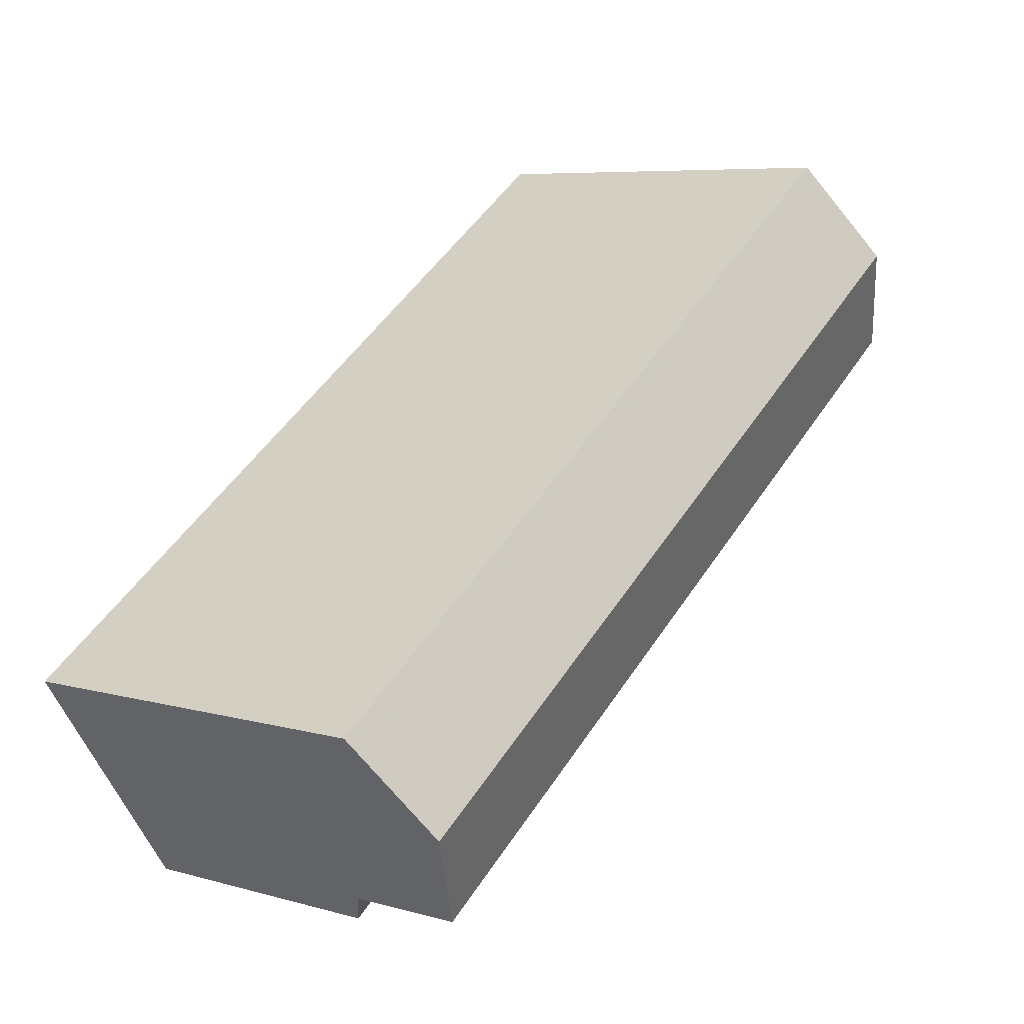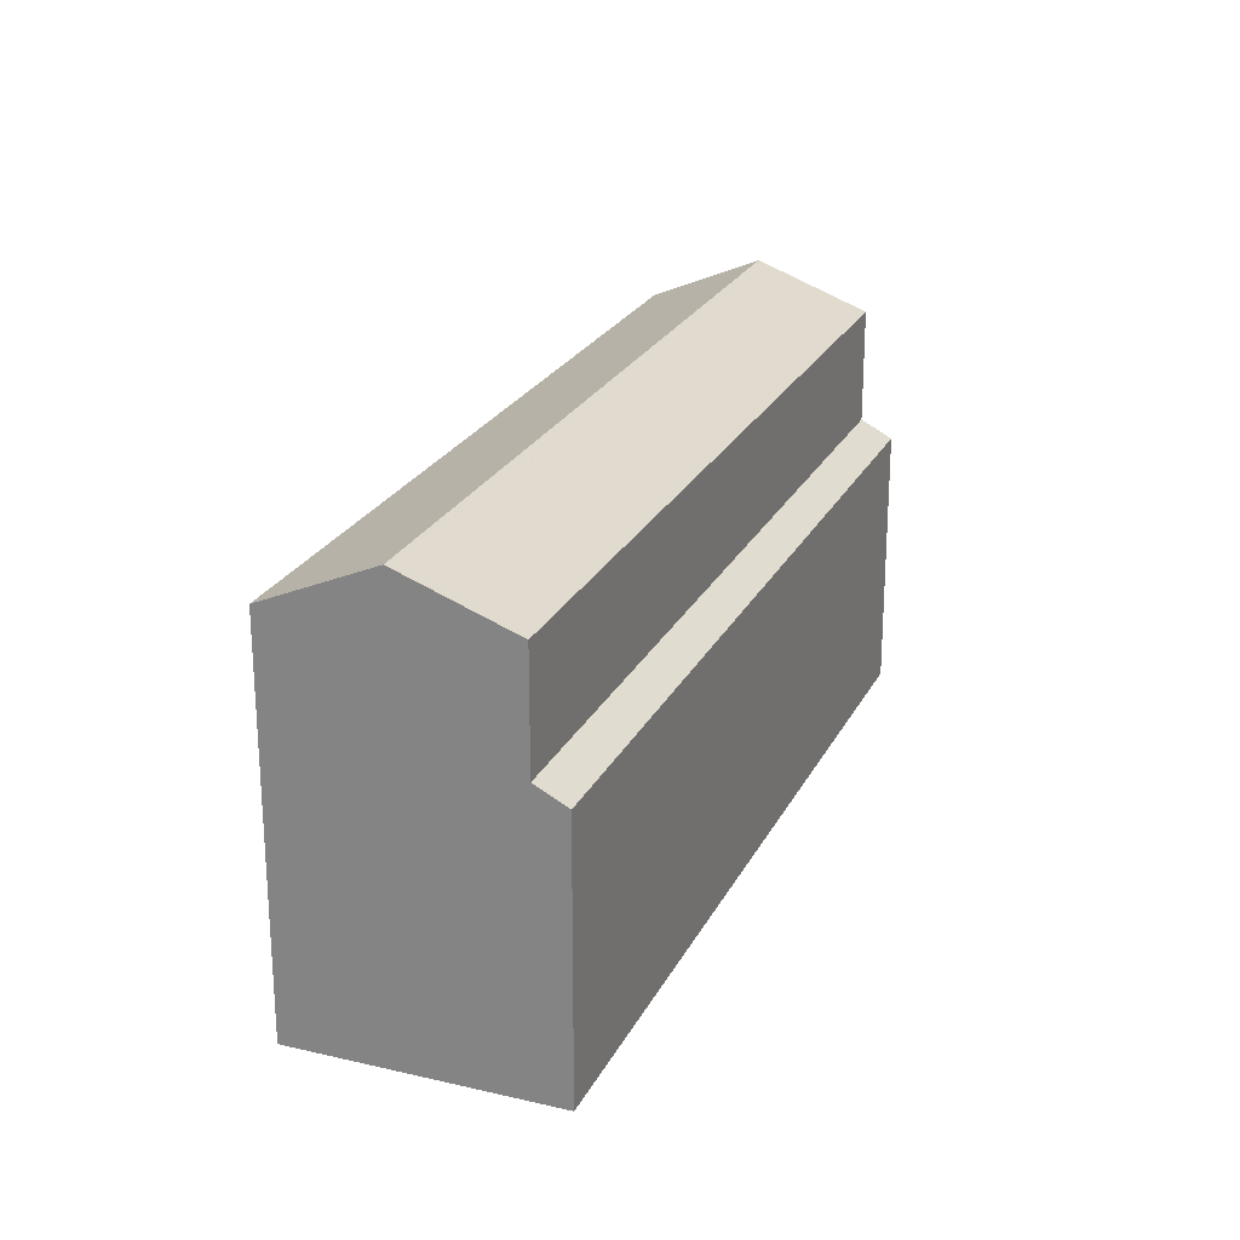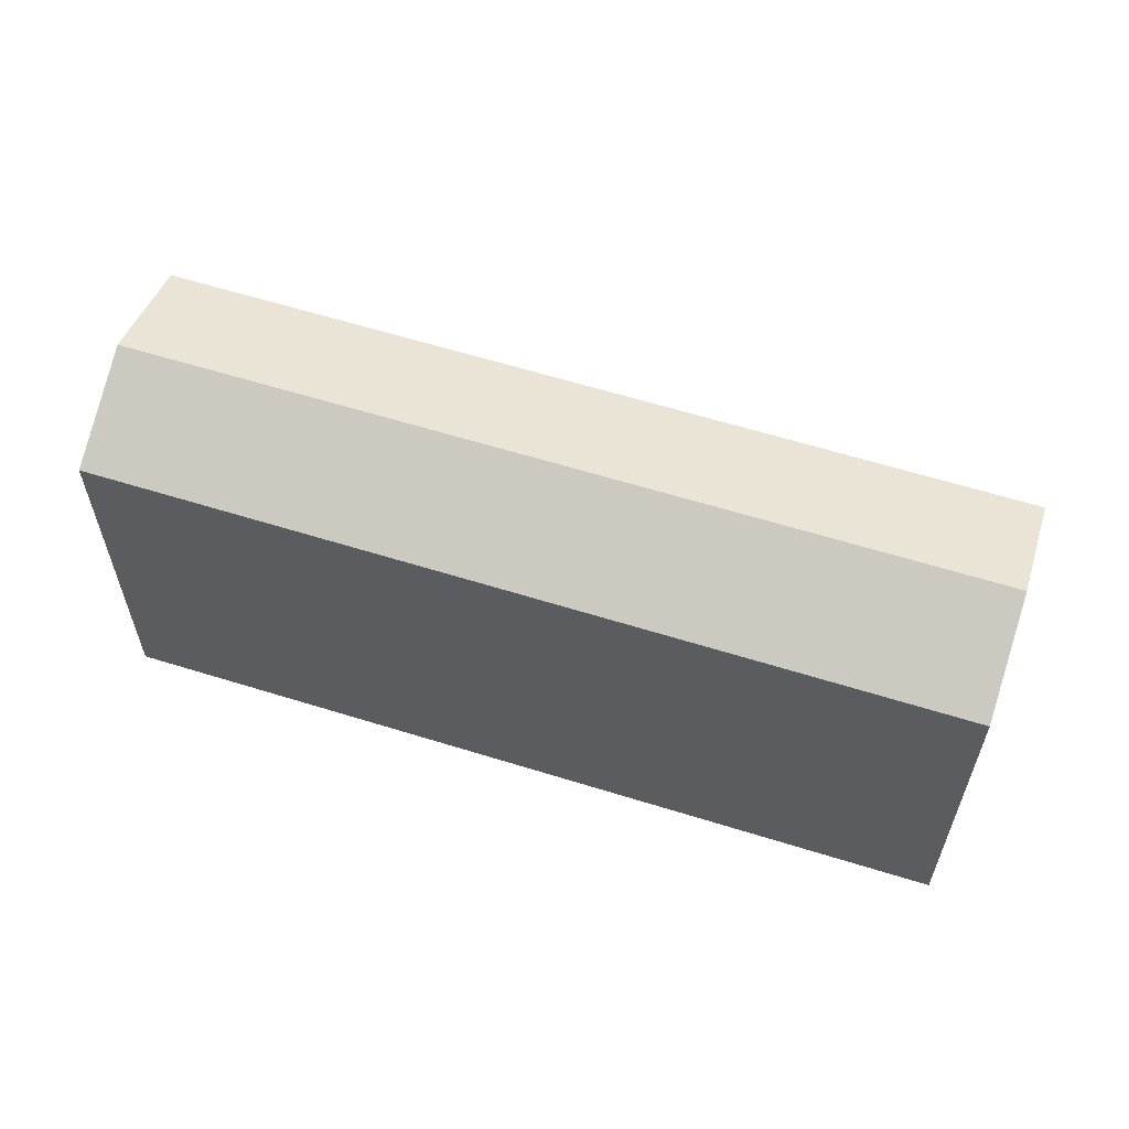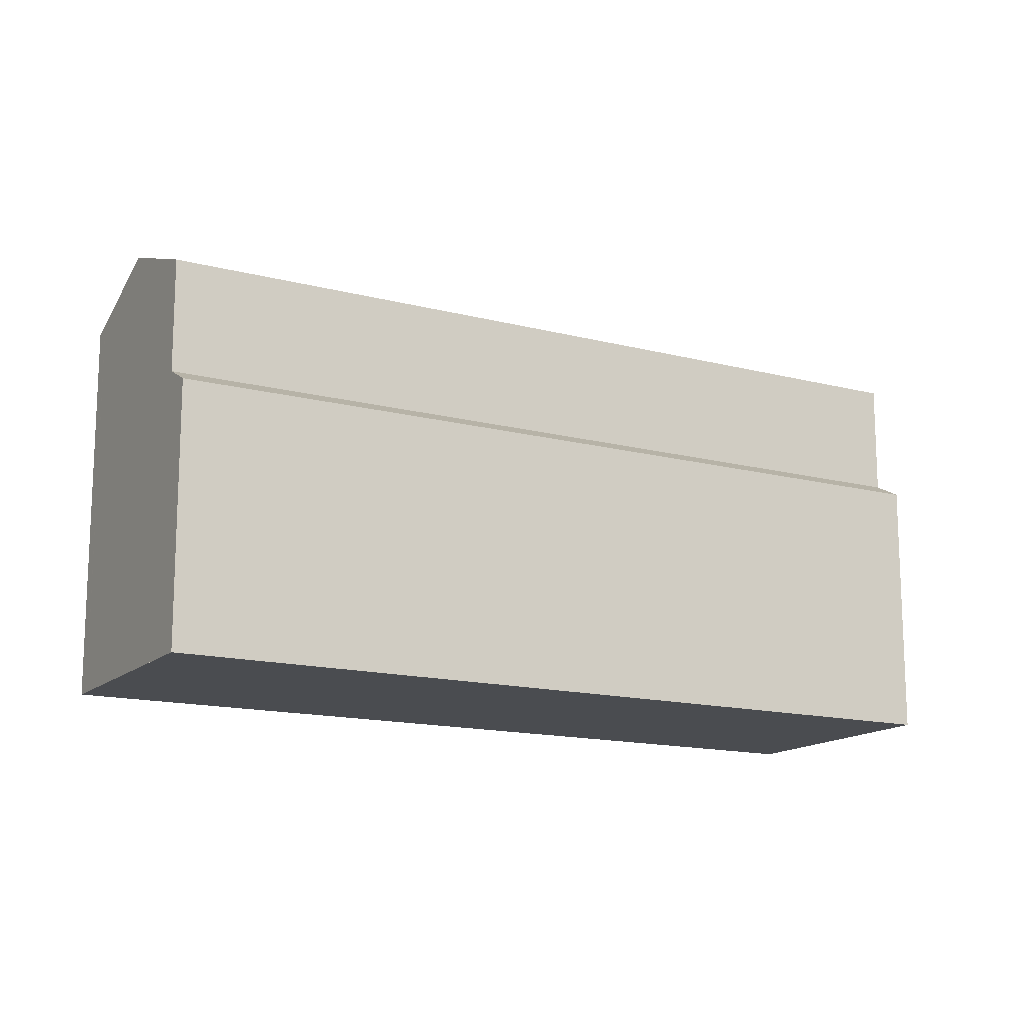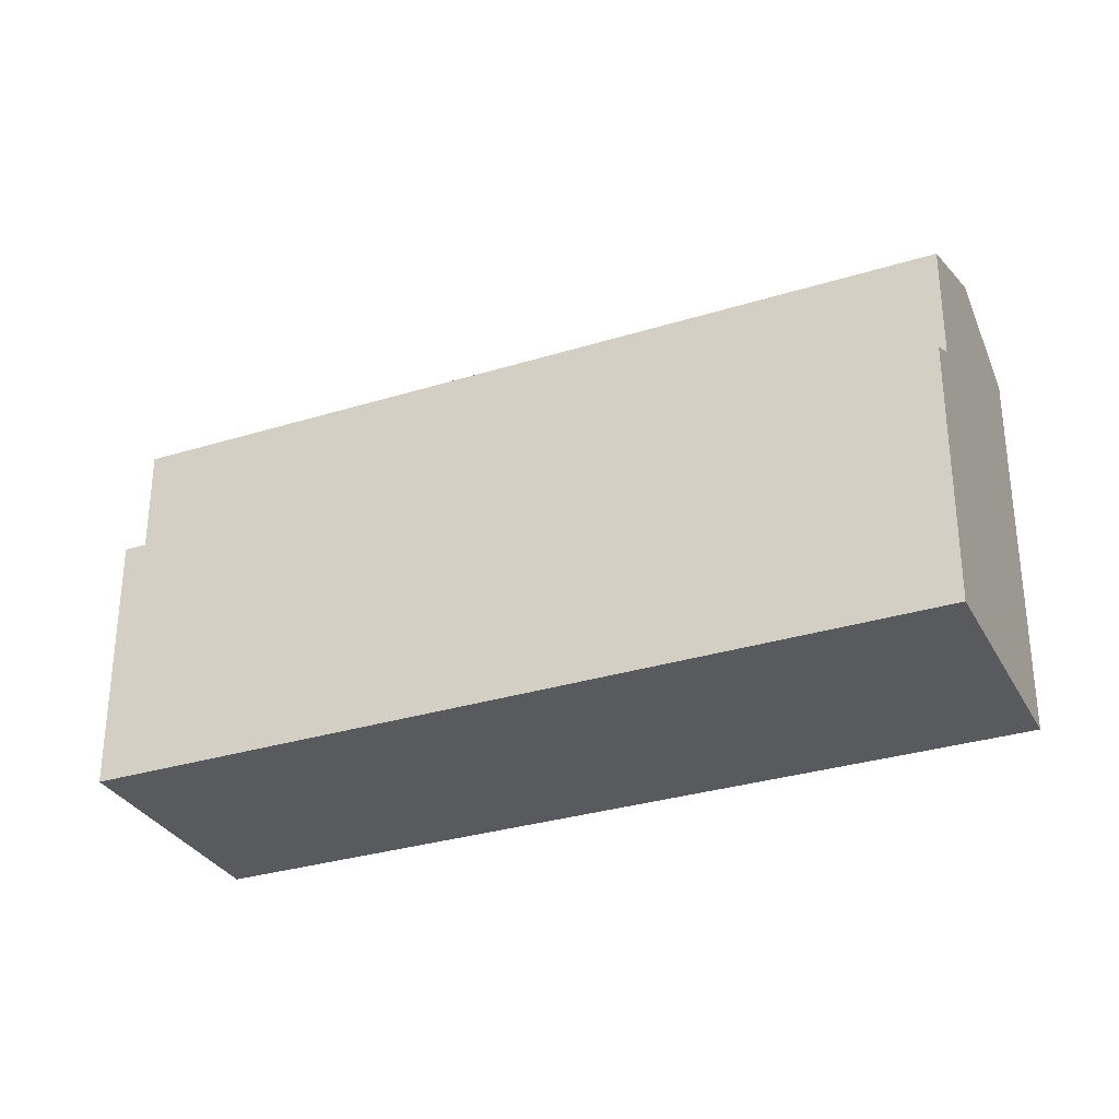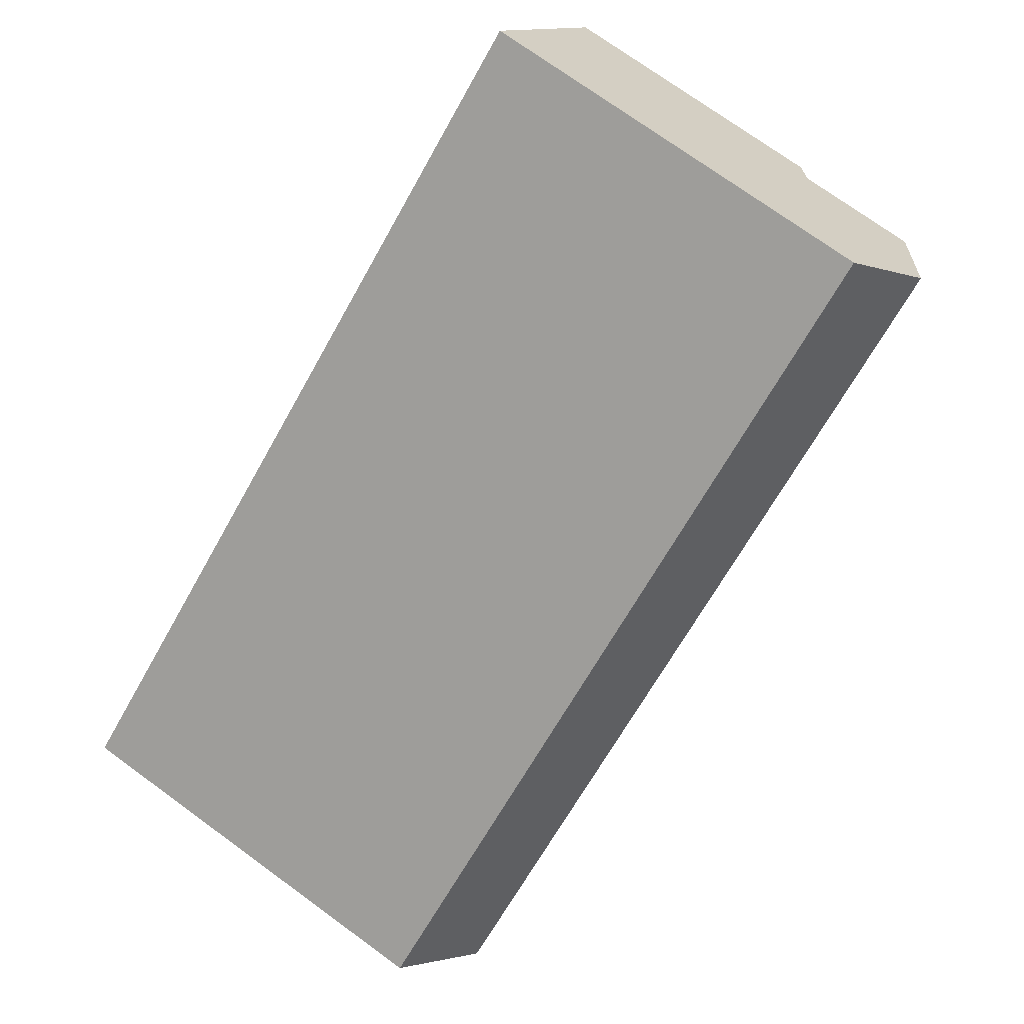
<metadata>
{"format":"obj","ext":"obj","renderer":"f3d","projection":"perspective","resolution":1024,"background":"white","views":[{"elev":6.9,"azim":-50.7,"up":"+Y"},{"elev":23.8,"azim":-34.2,"up":"+Z"},{"elev":61.4,"azim":-127.9,"up":"+Z"},{"elev":-14.8,"azim":5.2,"up":"+Z"},{"elev":-31.2,"azim":58.4,"up":"+Z"},{"elev":73.8,"azim":-54.0,"up":"+Y"}]}
</metadata>
<code>
v -1428 -586.8 8.687
v -1412 -575.9 8.699
v -1408 -580.7 5.927
v -1424 -591.6 5.916
v -1410 -578 9.786
v -1426 -588.9 9.783
v -1410 -578.3 9.627
v -1426 -589.3 9.631
v -1426 -588.9 9.783
v -1410 -578 9.786
v -1409 -580.1 8.855
v -1425 -591 8.858
v -1428 -587 8.776
v -1412 -576.1 8.787
v -1409 -580.1 6.296
v -1425 -591 6.285
v -1409 -580.1 6.314
v -1425 -591 6.39
v -1428 -586.8 8.689
v -1412 -575.9 8.701
v -1427 -587.1 8.834
v -1412 -576.2 8.844
v -1425 -591 8.858
v -1409 -580.1 8.855
v -1425 -591 6.285
v -1409 -580.1 6.296
v -1411 -578.6 9.786
v -1411 -578.6 9.786
v -1410 -578 9.786
v -1426 -588.9 9.775
v -1412 -576.2 8.841
v -1427 -587.1 8.829
v -1412 -575.9 8.699
v -1428 -586.8 8.687
v -1428 -586.8 0
v -1412 -575.9 0
v -1412 -575.9 8.701
v -1412 -575.9 8.699
v -1412 -575.9 0
v -1412 -575.9 0
v -1424 -591.6 5.916
v -1408 -580.7 5.927
v -1408 -580.7 8.882e-16
v -1424 -591.6 0
v -1425 -591 6.285
v -1424 -591.6 5.916
v -1424 -591.6 0
v -1425 -591 0
v -1410 -578 9.786
v -1410 -578 9.786
v -1410 -578 -1.776e-15
v -1410 -578 0
v -1409 -580.1 8.855
v -1410 -578.3 9.627
v -1410 -578.3 -1.776e-15
v -1409 -580.1 0
v -1426 -588.9 9.783
v -1426 -589.3 9.631
v -1426 -589.3 0
v -1426 -588.9 0
v -1426 -588.9 9.775
v -1426 -588.9 9.783
v -1426 -588.9 0
v -1426 -588.9 -1.776e-15
v -1428 -586.8 8.689
v -1428 -587 8.776
v -1428 -587 0
v -1428 -586.8 0
v -1412 -576.2 8.841
v -1412 -576.1 8.787
v -1412 -576.1 0
v -1412 -576.2 0
v -1428 -586.8 8.687
v -1428 -586.8 8.689
v -1428 -586.8 0
v -1428 -586.8 0
v -1412 -576.1 8.787
v -1412 -575.9 8.701
v -1412 -575.9 0
v -1412 -576.1 0
v -1427 -587.1 8.829
v -1427 -587.1 8.834
v -1427 -587.1 0
v -1427 -587.1 0
v -1410 -578 9.786
v -1412 -576.2 8.844
v -1412 -576.2 0
v -1410 -578 -1.776e-15
v -1426 -589.3 9.631
v -1425 -591 8.858
v -1425 -591 0
v -1426 -589.3 0
v -1408 -580.7 5.927
v -1409 -580.1 6.296
v -1409 -580.1 0
v -1408 -580.7 8.882e-16
v -1410 -578.3 9.627
v -1410 -578 9.786
v -1410 -578 0
v -1410 -578.3 -1.776e-15
v -1427 -587.1 8.834
v -1426 -588.9 9.775
v -1426 -588.9 -1.776e-15
v -1427 -587.1 0
v -1412 -576.2 8.844
v -1412 -576.2 8.841
v -1412 -576.2 0
v -1412 -576.2 0
v -1428 -587 8.776
v -1427 -587.1 8.829
v -1427 -587.1 0
v -1428 -587 0
v -1428 -586.8 0
v -1412 -575.9 0
v -1408 -580.7 0
v -1424 -591.6 0
f 27 5 29
f 30 21 22 10 28
f 18 12 11 17
f 20 14 13 19
f 17 15 16 18
f 26 3 4 25
f 19 1 2 20
f 32 13 14 31
f 23 8 7 24
f 29 7 8 6 27
f 28 9 30
f 31 22 21 32
f 34 35 36 33
f 38 39 40 37
f 42 43 44 41
f 46 47 48 45
f 50 51 52 49
f 54 55 56 53
f 58 59 60 57
f 62 63 64 61
f 66 67 68 65
f 70 71 72 69
f 74 75 76 73
f 78 79 80 77
f 82 83 84 81
f 86 87 88 85
f 90 91 92 89
f 94 95 96 93
f 98 99 100 97
f 102 103 104 101
f 106 107 108 105
f 110 111 112 109
f 114 115 116 113

</code>
